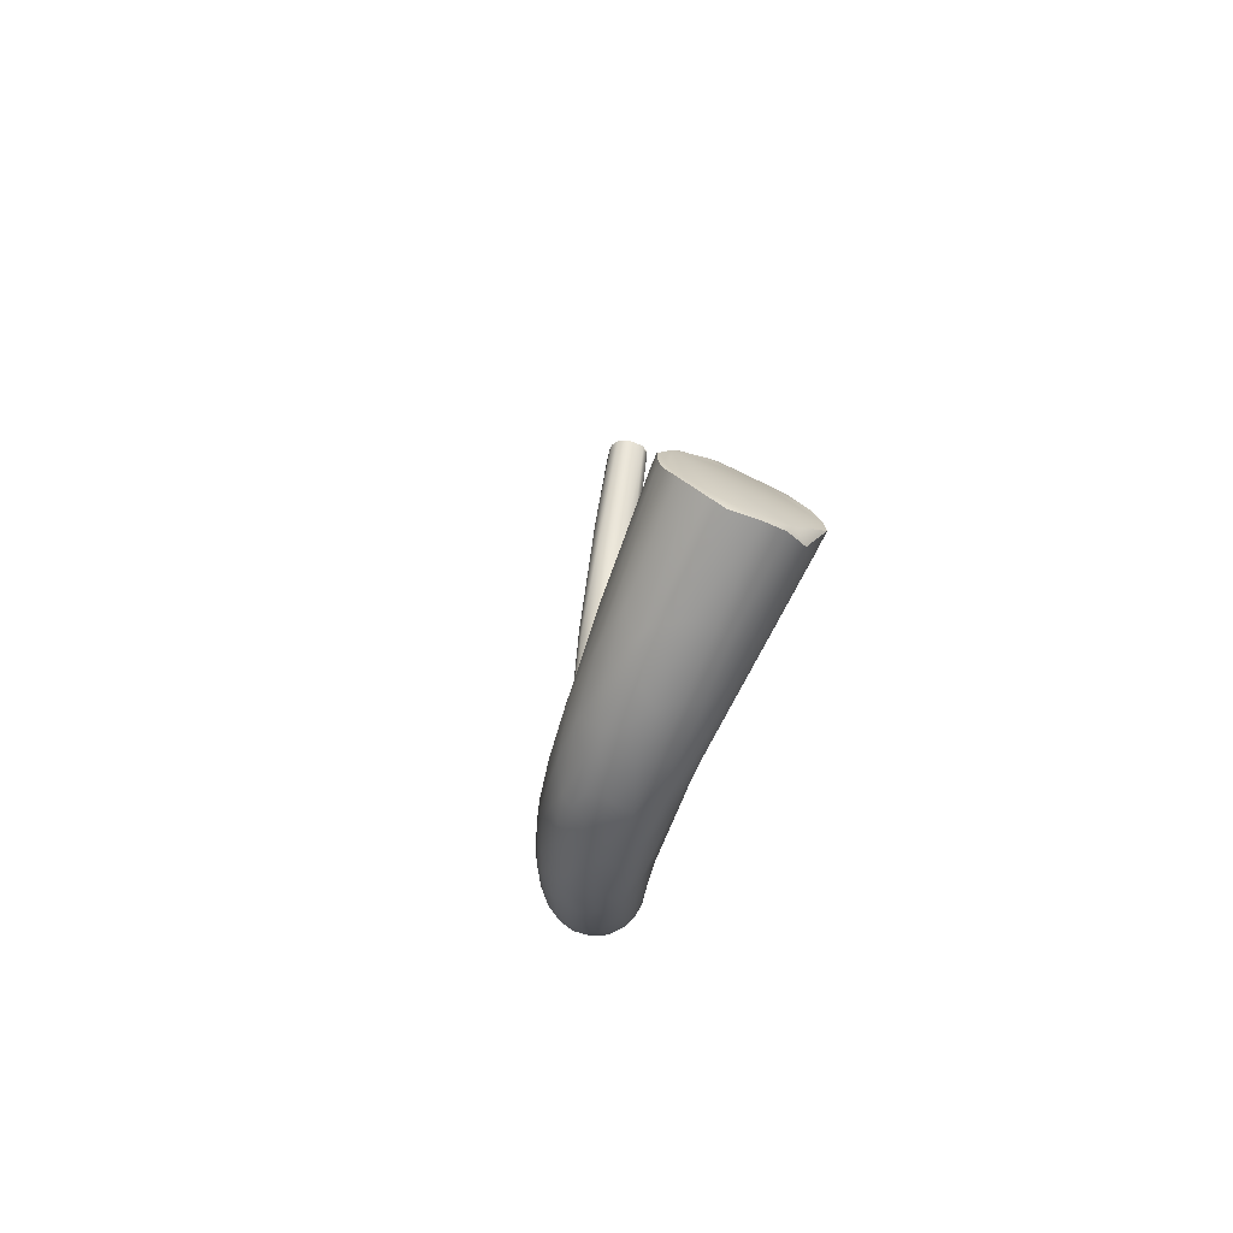
<metadata>
{"format":"obj","ext":"obj","renderer":"f3d","projection":"perspective","resolution":1024,"background":"white","views":[{"elev":76.6,"azim":119.2,"up":"+Y"}]}
</metadata>
<code>
v 43.37 -82.03 1274
v 43.51 -83.04 1274
v 42.75 -83.34 1275
v 42.39 -84.15 1276
v 43.19 -83.7 1275
v 42.46 -84.14 1278
v 42.41 -84.51 1278
v 42.56 -84.06 1279
v 42.51 -84.32 1279
v 45.3 -79.7 1274
v 43.89 -81.03 1274
v 44.66 -81.68 1274
v 45.08 -81.09 1274
v 45.75 -77.65 1276
v 44.99 -78.96 1275
v 45.48 -78.31 1275
v 43.72 -82.43 1274
v 45.71 -77.77 1278
v 43.27 -84.76 1277
v 45.53 -78.24 1280
v 45.21 -78.95 1281
v 43.06 -84.57 1279
v 44.8 -79.77 1281
v 44.58 -80.28 1281
v 45 -79.55 1281
v 45.04 -80.48 1281
v 44.96 -81.91 1281
v 43.37 -82.7 1281
v 43.67 -82.03 1281
v 42.81 -83.6 1280
v 43.7 -84 1280
v 31.02 -128.7 1289
v 31.07 -128.9 1289
v 31.23 -128.9 1289
v 31.75 -128.2 1289
v 31.08 -129.1 1289
v 31.19 -129.7 1289
v 31.99 -129.1 1288
v 32.33 -129.8 1288
v 31.5 -130.3 1289
v 31.26 -128.3 1290
v 32.22 -128.1 1290
v 31.57 -128.5 1291
v 46.08 -77.43 1277
v 45.98 -77.48 1278
v 46.61 -78.16 1279
v 45.69 -78.1 1280
v 45.4 -78.92 1281
v 45.51 -79.48 1281
v 32.31 -130.3 1289
v 32.28 -128.5 1290
v 31.89 -128.9 1291
v 32.5 -128.8 1291
v 32.08 -129.3 1291
v 32.72 -129.5 1291
v 31.74 -130.3 1290
v 31.94 -130.7 1290
v 31.92 -130.7 1290
v 32 -130.1 1290
v 32.37 -130.6 1290
v 32.13 -130.6 1290
v 32.18 -130.2 1291
v 32.55 -130.3 1290
v 35.54 -127.1 1287
v 49.01 -80.77 1274
v 49.88 -80.24 1276
v 50.01 -80.86 1275
v 48.77 -85.02 1274
v 47.6 -86.86 1278
v 49.59 -80.96 1280
v 49.43 -81.48 1280
v 36.89 -126.4 1288
v 36.57 -129.1 1287
v 37.2 -127.7 1289
v 36.87 -128.6 1289
v 35.39 -129.7 1289
v 35.66 -129.5 1289
v 51.18 -82.81 1274
v 51.12 -83.59 1274
v 49.09 -86.36 1275
v 50.38 -80.09 1277
v 51.09 -80.54 1278
v 50.94 -81.18 1279
v 50.54 -83.25 1281
v 38.12 -126.6 1286
v 38.84 -126.1 1288
v 37.32 -128.5 1287
v 38.06 -128.8 1287
v 38.3 -128.5 1288
v 52.6 -82.85 1275
v 50.27 -88.1 1276
v 51.91 -81.22 1278
v 51.36 -88.97 1277
v 52.54 -82.77 1280
v 50.18 -87.56 1279
v 40.05 -125.1 1286
v 40.37 -125 1286
v 40.84 -127.3 1285
v 40.4 -127.5 1287
v 40.76 -126.9 1288
v 38.97 -128.4 1288
v 53.28 -83.82 1274
v 53.09 -82.46 1275
v 53.87 -82.53 1276
v 52.83 -88.91 1275
v 53.24 -82.01 1278
v 53.31 -81.97 1277
v 52.95 -89.66 1276
v 53.94 -82.92 1279
v 52.36 -89.2 1279
v 43.81 -123.4 1284
v 43.48 -123.4 1285
v 42.26 -125.9 1284
v 41.73 -127.4 1286
v 42.43 -126.9 1285
v 41.19 -127.5 1287
v 42.19 -126.7 1287
v 54.43 -85.38 1274
v 55.18 -84.9 1275
v 54.61 -88.54 1274
v 55.09 -84 1275
v 55.79 -84.11 1276
v 55.21 -83.44 1277
v 54.26 -90.49 1275
v 55.37 -83.78 1278
v 53.4 -90.46 1277
v 54.01 -84.48 1280
v 45.75 -122.7 1282
v 45.42 -123.4 1282
v 44.04 -122.9 1284
v 44.83 -123.6 1286
v 43.66 -125.8 1284
v 44.49 -125.7 1284
v 43.82 -126.3 1285
v 44.3 -124.6 1286
v 44.33 -125.2 1286
v 43.73 -126.3 1286
v 56.57 -86.54 1274
v 55.56 -91.77 1275
v 56.64 -84.71 1277
v 54.39 -91.14 1276
v 55.62 -84.83 1279
v 56.81 -85.12 1278
v 54.58 -91.15 1278
v 55.24 -92.34 1277
v 55.79 -85.74 1280
v 55.18 -86.09 1280
v 54.76 -87.32 1280
v 54.36 -88.6 1280
v 54.41 -89.86 1279
v 46.66 -121.1 1283
v 47.1 -120.8 1283
v 46.12 -121.9 1282
v 46.3 -123.8 1282
v 46.31 -124.4 1283
v 45.39 -125.4 1284
v 45.4 -125 1285
v 46.05 -125.1 1284
v 56.38 -88.02 1274
v 57.58 -86.39 1275
v 58.26 -87.66 1275
v 56.24 -91.3 1274
v 57.7 -85.82 1276
v 57.93 -86.07 1277
v 55.65 -92.56 1276
v 56.27 -93 1275
v 56.17 -93.65 1276
v 57.09 -86.62 1279
v 55.53 -92.26 1278
v 56.28 -93.93 1277
v 56.88 -87.01 1280
v 57.07 -88.2 1280
v 57.5 -89.82 1280
v 56.32 -92.06 1279
v 49.19 -118.8 1282
v 49.33 -118.7 1281
v 48.15 -120.7 1281
v 48.87 -121.7 1281
v 49.12 -119.4 1283
v 48.64 -120.4 1284
v 48.15 -122.8 1282
v 47.58 -123.9 1283
v 49.13 -120.8 1284
v 48.03 -123.2 1284
v 48.66 -122.1 1284
v 47.41 -124.2 1283
v 48.25 -123.6 1283
v 46.91 -124.3 1284
v 58.55 -89.04 1274
v 58.28 -92.64 1274
v 58.71 -87.07 1276
v 59.65 -88.68 1276
v 57.87 -95.13 1274
v 58.61 -87.03 1278
v 58.81 -87.07 1277
v 59.62 -88.34 1277
v 57.02 -95.27 1275
v 57.37 -96.85 1275
v 58.31 -87.09 1278
v 58.25 -88.3 1279
v 58.8 -88.12 1279
v 59.34 -88.29 1278
v 59.38 -89.56 1279
v 56.89 -94.18 1278
v 57.08 -96.41 1276
v 57.38 -96.43 1277
v 58.57 -90.34 1279
v 59.17 -90.13 1279
v 57.36 -93.43 1279
v 52.39 -114.8 1280
v 51.37 -116.4 1280
v 51.64 -117.1 1279
v 52.65 -115 1281
v 50.7 -117.1 1281
v 50.72 -119.2 1280
v 51.55 -119 1279
v 50.67 -120.5 1280
v 50.64 -117.3 1281
v 51.29 -117.3 1282
v 51.57 -118.4 1283
v 51.07 -121.3 1282
v 49.87 -121.9 1281
v 51.39 -120 1283
v 50.27 -121.3 1283
v 50.39 -121.8 1282
v 50.59 -121.4 1283
v 49.76 -122.4 1282
v 49.04 -122.7 1284
v 59.32 -91.9 1274
v 59.72 -89.92 1275
v 60.36 -89.96 1275
v 59.96 -91.52 1274
v 60.76 -91.58 1275
v 58.94 -97.03 1274
v 60.1 -88.96 1277
v 60.56 -89.89 1276
v 60.79 -90.29 1277
v 57.7 -99.95 1275
v 59.62 -89.13 1278
v 60.07 -89.32 1278
v 60.03 -91.38 1279
v 60.5 -91.13 1278
v 57.63 -99.73 1277
v 57.12 -103.8 1276
v 57.59 -103.7 1275
v 59.47 -91.21 1279
v 59.38 -92.75 1279
v 58.25 -92.96 1279
v 58.05 -95.97 1278
v 58.84 -96.19 1279
v 58.37 -99 1278
v 57.22 -104.8 1278
v 56.58 -106.8 1276
v 56.43 -106.6 1276
v 56 -109 1276
v 55.89 -108.3 1278
v 55.61 -109 1277
v 56.34 -108.4 1279
v 54.83 -110.9 1279
v 53.71 -112.6 1279
v 53.84 -113.2 1278
v 53.98 -114 1278
v 54.69 -111.8 1280
v 55.02 -112.4 1280
v 53.57 -113.3 1280
v 53.96 -113.3 1280
v 52.78 -118.4 1279
v 53.73 -117.9 1279
v 53.4 -114.9 1281
v 53.54 -115.4 1281
v 53.61 -118.5 1280
v 51.86 -120.1 1280
v 52.37 -118.1 1282
v 53.06 -118.5 1282
v 53.25 -118.8 1281
v 51.75 -120.2 1282
v 52.69 -119.6 1281
v 51.5 -120.8 1282
v 51.75 -120.5 1281
v 61.11 -91.49 1275
v 60.6 -93.21 1274
v 61.31 -93.8 1275
v 61.46 -93.13 1275
v 60.24 -94.93 1274
v 61.05 -95.59 1274
v 59.73 -96.71 1274
v 60.19 -98.55 1274
v 60.61 -97.44 1274
v 59.49 -99.44 1274
v 59.75 -100.9 1274
v 61.15 -91.07 1276
v 61.29 -91.54 1277
v 61.51 -92.19 1276
v 61.8 -93.11 1276
v 61.82 -93.59 1276
v 61.77 -93.44 1277
v 58.71 -101.2 1274
v 59.01 -103.2 1274
v 61.01 -91.25 1278
v 61.17 -92.51 1278
v 60.9 -93.18 1278
v 61.58 -94.13 1278
v 57 -107 1275
v 57.79 -105.8 1275
v 58.61 -106 1275
v 57.57 -107.5 1275
v 58.2 -108 1275
v 60.41 -94.17 1279
v 60.16 -97.48 1279
v 59.03 -98.84 1278
v 59.82 -98.86 1278
v 58.34 -101 1278
v 59.18 -100.8 1278
v 58.29 -102.8 1278
v 57.82 -102.9 1278
v 59.11 -103.3 1278
v 57.69 -104.4 1278
v 56.23 -109.8 1276
v 56.48 -110.7 1276
v 58.35 -104.1 1278
v 57.49 -105.8 1278
v 58.19 -106.9 1279
v 56.67 -112.8 1277
v 56.93 -108.4 1279
v 54.98 -114.3 1277
v 55.69 -115.3 1278
v 54.67 -116.1 1278
v 55.48 -112.7 1280
v 55.48 -114 1281
v 54.85 -116.8 1279
v 54.76 -117.1 1280
v 54.49 -116.5 1281
v 54.3 -117.2 1281
v 55.04 -116.5 1280
v 61.89 -94.57 1275
v 61.69 -96.12 1275
v 61.97 -96.05 1275
v 60.92 -98.67 1274
v 61.34 -97.72 1274
v 61.45 -98.95 1274
v 60.63 -100.6 1274
v 62.09 -94.63 1276
v 62.15 -95.81 1275
v 62.15 -95.61 1277
v 62.29 -96.92 1276
v 61.94 -98.19 1275
v 61.8 -99.3 1275
v 62.15 -98.36 1275
v 62.24 -99.22 1276
v 61.34 -101 1274
v 60.74 -101.9 1274
v 61.46 -102.6 1275
v 59.96 -102.6 1274
v 60.54 -103.3 1274
v 61.04 -102.9 1274
v 59.88 -104.2 1274
v 60.52 -104.7 1275
v 61.37 -96.55 1278
v 61.99 -96.88 1277
v 62.24 -97.89 1277
v 61.87 -98.74 1277
v 60.77 -105 1275
v 59.54 -106.2 1275
v 59.71 -107 1275
v 58.72 -108.2 1275
v 58.98 -108.7 1276
v 61.01 -98.39 1278
v 60.36 -99.77 1278
v 61.42 -100.9 1278
v 60.04 -102 1278
v 60.52 -102.8 1278
v 59.35 -104 1278
v 59.84 -108 1277
v 59.88 -106.7 1278
v 59.61 -108 1276
v 59.68 -108.4 1277
v 59.74 -104.8 1278
v 58.13 -108.2 1279
v 59.71 -107.8 1278
v 57.6 -112.1 1277
v 58.04 -111.7 1278
v 57.57 -112.3 1279
v 56.76 -114 1279
v 56.96 -112.9 1280
v 61.92 -101 1275
v 61.82 -102 1276
v 62.08 -100.1 1277
v 62.03 -101.1 1276
v 61.71 -102.7 1276
v 61.43 -103 1277
v 61.34 -104 1276
v 60.64 -106 1276
v 60.52 -106.1 1277
v 60.93 -105.3 1277
v 60.38 -106.9 1276
v 43.37 -82.03 1274
v 42.75 -83.34 1275
v 42.39 -84.15 1276
v 42.41 -84.51 1278
v 42.56 -84.06 1279
v 42.51 -84.32 1279
v 45.3 -79.7 1274
v 43.89 -81.03 1274
v 43.89 -81.03 1274
v 45.75 -77.65 1276
v 45.48 -78.31 1275
v 44.58 -80.28 1281
v 45 -79.55 1281
v 43.37 -82.7 1281
v 43.67 -82.03 1281
v 42.81 -83.6 1280
v 31.02 -128.7 1289
v 31.02 -128.7 1289
v 31.07 -128.9 1289
v 31.07 -128.9 1289
v 31.23 -128.9 1289
v 31.23 -128.9 1289
v 31.08 -129.1 1289
v 31.08 -129.1 1289
v 31.19 -129.7 1289
v 31.5 -130.3 1289
v 31.26 -128.3 1290
v 31.57 -128.5 1291
v 46.08 -77.43 1277
v 45.98 -77.48 1278
v 45.69 -78.1 1280
v 45.4 -78.92 1281
v 31.89 -128.9 1291
v 32.08 -129.3 1291
v 31.94 -130.7 1290
v 31.92 -130.7 1290
v 31.92 -130.7 1290
v 32.13 -130.6 1290
v 32.18 -130.2 1291
v 54.61 -88.54 1274
g grp1
f 1 11 17
f 11 12 17
f 17 2 1
f 2 3 1
f 2 5 3
f 12 68 17
f 397 6 396
f 4 3 5
f 398 6 397
f 398 7 6
f 4 19 399
f 69 399 19
f 6 9 8
f 399 22 401
f 6 7 9
f 16 10 15
f 15 10 403
f 402 13 11
f 404 396 15
f 13 12 11
f 159 12 13
f 159 68 12
f 402 406 65
f 15 14 16
f 15 18 14
f 68 2 17
f 5 2 80
f 44 14 18
f 15 396 29
f 29 396 6
f 18 15 29
f 4 5 80
f 45 82 424
f 44 18 425
f 20 425 18
f 29 20 18
f 47 425 20
f 95 399 69
f 91 19 4
f 21 20 29
f 20 21 47
f 47 21 48
f 21 29 23
f 21 23 25
f 48 21 25
f 6 8 30
f 400 31 411
f 95 22 399
f 400 401 22
f 24 410 27
f 29 407 23
f 23 407 25
f 408 24 26
f 26 24 27
f 6 30 29
f 30 28 29
f 27 410 409
f 149 27 409
f 409 411 31
f 34 38 36
f 32 416 33
f 417 418 414
f 35 412 41
f 56 422 413
f 412 85 34
f 34 85 38
f 413 415 56
f 72 35 41
f 85 113 38
f 36 38 37
f 420 415 419
f 420 56 415
f 39 40 37
f 420 421 56
f 422 56 43
f 423 42 41
f 86 42 423
f 56 54 43
f 51 86 423
f 52 51 423
f 428 43 54
f 65 78 402
f 78 79 402
f 65 406 67
f 67 406 66
f 66 406 405
f 81 66 405
f 81 424 82
f 424 81 405
f 45 426 46
f 46 82 45
f 91 69 19
f 70 426 427
f 70 83 426
f 83 46 426
f 49 71 427
f 71 70 427
f 71 49 408
f 427 408 49
f 149 148 27
f 35 64 412
f 64 85 412
f 50 57 40
f 430 56 421
f 113 37 38
f 39 37 113
f 87 50 40
f 86 51 53
f 53 51 52
f 52 429 53
f 55 429 62
f 53 429 74
f 74 429 55
f 58 56 430
f 56 58 59
f 56 59 54
f 60 431 57
f 61 59 432
f 60 433 431
f 59 434 54
f 59 61 434
f 77 433 60
f 63 62 433
f 63 77 62
f 77 63 433
f 79 13 402
f 91 4 80
f 95 400 22
f 95 31 400
f 149 409 31
f 64 35 72
f 39 87 40
f 87 73 50
f 72 41 42
f 42 86 72
f 74 86 53
f 76 60 57
f 78 65 90
f 65 67 90
f 79 159 13
f 64 72 96
f 113 87 39
f 87 88 73
f 97 72 86
f 57 50 73
f 77 60 76
f 75 74 55
f 55 62 75
f 75 77 89
f 75 62 77
f 78 118 79
f 78 102 118
f 78 90 102
f 66 103 67
f 2 68 80
f 46 83 92
f 92 82 46
f 92 83 109
f 93 69 91
f 408 84 71
f 408 26 84
f 84 26 27
f 129 113 85
f 96 111 85
f 85 64 96
f 87 113 98
f 87 98 88
f 73 88 57
f 88 76 57
f 101 89 77
f 76 101 77
f 67 103 90
f 81 104 66
f 103 66 104
f 105 91 80
f 80 68 105
f 82 107 81
f 106 107 82
f 106 82 92
f 93 91 126
f 109 83 94
f 70 94 83
f 109 106 92
f 71 94 70
f 127 71 84
f 94 71 127
f 111 128 129
f 111 96 130
f 96 97 130
f 85 111 129
f 96 72 97
f 97 86 112
f 131 112 86
f 74 131 86
f 100 99 117
f 100 74 75
f 101 76 88
f 114 101 88
f 101 116 89
f 101 114 116
f 89 116 99
f 75 89 99
f 99 100 75
f 102 119 118
f 119 102 90
f 103 104 121
f 105 68 120
f 120 162 105
f 81 107 104
f 123 107 106
f 123 104 107
f 91 105 108
f 108 126 91
f 108 105 124
f 142 94 127
f 142 109 94
f 106 125 123
f 106 109 125
f 110 69 93
f 148 84 27
f 148 147 84
f 149 31 95
f 95 69 110
f 110 150 95
f 113 132 98
f 97 112 130
f 98 115 88
f 115 114 88
f 114 137 116
f 115 134 114
f 74 100 135
f 100 136 135
f 117 99 116
f 157 117 137
f 116 137 117
f 117 136 100
f 118 159 79
f 159 435 68
f 103 121 90
f 90 121 119
f 122 121 104
f 105 162 124
f 123 122 104
f 140 163 122
f 123 140 122
f 126 108 141
f 126 141 145
f 108 124 141
f 142 125 109
f 146 142 127
f 144 110 93
f 147 127 84
f 150 149 95
f 110 144 150
f 151 153 111
f 128 177 129
f 130 151 111
f 130 112 151
f 111 153 128
f 154 113 129
f 112 131 180
f 132 113 154
f 98 132 115
f 132 133 115
f 135 131 74
f 157 136 117
f 114 134 137
f 118 119 138
f 160 138 119
f 118 138 159
f 159 138 189
f 435 159 190
f 120 190 162
f 121 160 119
f 122 160 121
f 124 162 139
f 140 123 125
f 125 143 140
f 139 141 124
f 139 165 141
f 165 167 145
f 141 165 145
f 166 165 139
f 142 143 125
f 168 142 146
f 146 171 168
f 93 126 144
f 144 126 169
f 126 145 169
f 145 170 169
f 146 127 147
f 148 172 147
f 146 147 171
f 172 171 147
f 148 173 172
f 150 144 174
f 150 174 248
f 151 176 153
f 176 151 175
f 215 129 177
f 152 175 151
f 152 180 179
f 153 177 128
f 181 155 154
f 155 181 182
f 152 151 112
f 112 180 152
f 156 155 182
f 156 186 158
f 154 155 132
f 132 155 133
f 115 133 156
f 133 155 156
f 135 183 131
f 136 184 185
f 135 136 185
f 115 156 134
f 157 137 188
f 158 137 134
f 156 158 134
f 188 137 158
f 138 161 189
f 160 161 138
f 159 229 190
f 159 189 229
f 160 122 163
f 191 160 163
f 191 192 160
f 139 162 166
f 164 163 140
f 143 164 140
f 194 164 143
f 195 164 194
f 167 165 166
f 197 166 162
f 197 205 167
f 143 142 199
f 200 168 171
f 143 199 194
f 199 142 168
f 169 170 204
f 145 167 170
f 172 200 171
f 173 207 172
f 149 150 248
f 148 149 248
f 144 169 174
f 248 174 209
f 174 169 204
f 174 204 209
f 175 214 211
f 177 176 211
f 178 129 215
f 218 214 175
f 175 211 176
f 218 175 179
f 179 175 152
f 177 153 176
f 154 129 178
f 154 178 181
f 181 222 182
f 222 227 182
f 180 220 219
f 219 179 180
f 183 220 180
f 183 180 131
f 183 135 185
f 184 188 228
f 184 224 185
f 228 188 187
f 228 224 184
f 182 186 156
f 158 186 187
f 188 158 187
f 157 188 184
f 157 184 136
f 189 232 229
f 160 192 161
f 161 230 189
f 161 192 230
f 236 192 235
f 192 231 230
f 232 189 230
f 193 162 190
f 162 193 197
f 297 193 190
f 193 198 197
f 163 164 195
f 163 195 191
f 195 235 191
f 235 192 191
f 195 196 235
f 195 194 196
f 194 202 196
f 202 194 199
f 197 167 166
f 198 205 197
f 198 238 205
f 198 193 238
f 168 200 201
f 201 199 168
f 203 200 208
f 202 199 201
f 201 200 203
f 202 201 239
f 239 201 203
f 205 170 167
f 170 205 206
f 204 170 206
f 204 206 249
f 200 172 208
f 208 172 207
f 173 148 248
f 247 173 248
f 247 207 173
f 209 204 249
f 261 212 211
f 212 262 215
f 260 211 210
f 177 211 212
f 319 325 215
f 216 215 325
f 214 210 211
f 218 210 214
f 218 213 210
f 212 215 177
f 216 178 215
f 178 216 217
f 217 216 267
f 267 272 217
f 222 217 272
f 269 213 219
f 220 269 219
f 219 218 179
f 213 218 219
f 217 181 178
f 222 272 279
f 217 222 181
f 279 227 222
f 279 221 227
f 185 273 183
f 223 273 185
f 225 226 228
f 187 225 228
f 228 226 224
f 221 225 227
f 226 225 278
f 224 223 185
f 278 225 221
f 224 276 223
f 226 276 224
f 227 186 182
f 187 186 227
f 225 187 227
f 236 231 192
f 230 231 233
f 236 280 231
f 280 233 231
f 232 281 229
f 230 233 232
f 229 286 190
f 229 284 286
f 234 297 190
f 190 286 234
f 286 289 234
f 240 196 202
f 196 240 235
f 235 237 236
f 240 237 235
f 236 237 291
f 237 240 299
f 236 291 280
f 237 292 291
f 299 292 237
f 193 297 238
f 297 245 238
f 297 304 245
f 203 242 239
f 239 240 202
f 239 242 240
f 240 242 299
f 203 208 241
f 203 241 242
f 242 301 300
f 242 241 301
f 299 242 300
f 238 243 205
f 206 205 243
f 243 244 315
f 243 238 244
f 245 244 238
f 245 253 244
f 304 303 245
f 303 253 245
f 246 208 207
f 246 207 247
f 241 208 246
f 246 247 308
f 241 246 308
f 301 241 308
f 247 248 309
f 209 249 250
f 248 209 250
f 309 248 250
f 249 206 243
f 249 243 251
f 249 251 250
f 311 250 310
f 250 251 310
f 243 315 312
f 243 312 251
f 252 315 244
f 252 244 256
f 244 254 256
f 244 253 254
f 254 257 256
f 254 253 257
f 253 255 257
f 303 255 253
f 303 318 255
f 255 261 257
f 318 261 255
f 252 256 258
f 257 260 256
f 262 261 318
f 319 262 318
f 324 258 263
f 256 260 259
f 256 259 263
f 258 256 263
f 210 259 260
f 324 263 264
f 257 261 260
f 211 260 261
f 262 212 261
f 319 215 262
f 265 259 210
f 213 265 210
f 265 213 266
f 263 259 266
f 265 266 259
f 264 263 266
f 269 264 266
f 327 267 325
f 267 216 325
f 268 272 267
f 272 268 271
f 271 268 330
f 266 213 269
f 269 270 264
f 270 328 264
f 273 328 270
f 329 328 273
f 220 270 269
f 331 275 277
f 271 331 277
f 279 271 277
f 279 272 271
f 221 279 277
f 273 270 220
f 273 220 183
f 274 332 273
f 274 333 332
f 275 333 274
f 273 223 274
f 223 276 274
f 276 226 278
f 275 278 277
f 278 275 276
f 276 275 274
f 221 277 278
f 283 233 280
f 293 283 280
f 293 294 295
f 232 233 281
f 233 282 281
f 283 282 233
f 293 295 283
f 335 282 283
f 281 284 229
f 284 288 286
f 281 285 284
f 284 285 288
f 285 281 282
f 339 288 285
f 285 336 339
f 285 282 336
f 339 338 288
f 286 288 287
f 288 338 287
f 287 289 286
f 297 234 289
f 287 290 289
f 290 297 289
f 338 341 287
f 287 341 290
f 297 290 298
f 298 290 353
f 291 293 280
f 292 293 291
f 293 292 294
f 292 299 296
f 294 292 296
f 295 294 342
f 294 296 342
f 353 356 298
f 298 356 305
f 304 297 298
f 298 305 304
f 363 305 356
f 299 300 296
f 300 301 302
f 302 301 358
f 296 300 302
f 304 305 306
f 307 306 305
f 303 304 318
f 306 318 304
f 307 319 306
f 358 301 308
f 250 311 309
f 308 247 309
f 308 309 368
f 311 310 313
f 368 309 311
f 310 251 312
f 313 310 312
f 370 313 316
f 311 313 370
f 315 314 312
f 312 314 313
f 313 314 316
f 314 315 252
f 314 252 317
f 316 314 320
f 316 320 372
f 320 314 317
f 319 318 306
f 317 252 321
f 321 320 317
f 321 252 258
f 324 321 258
f 320 321 322
f 322 321 324
f 323 365 366
f 307 325 319
f 325 307 365
f 325 323 327
f 365 323 325
f 322 324 378
f 378 328 329
f 383 326 380
f 323 326 327
f 380 326 323
f 330 326 383
f 383 331 330
f 267 327 268
f 326 268 327
f 330 268 326
f 264 378 324
f 328 378 264
f 384 329 332
f 334 384 332
f 334 331 383
f 271 330 331
f 332 329 273
f 334 332 333
f 334 275 331
f 333 275 334
f 283 295 335
f 335 337 282
f 336 282 337
f 336 346 339
f 336 337 346
f 346 337 348
f 340 338 339
f 346 340 339
f 346 347 340
f 340 341 338
f 347 350 340
f 340 350 341
f 351 341 350
f 353 290 341
f 353 341 351
f 342 335 295
f 343 342 345
f 343 335 342
f 342 296 344
f 344 345 342
f 335 343 337
f 337 343 348
f 343 345 348
f 345 344 360
f 347 346 348
f 347 348 385
f 345 349 348
f 385 348 349
f 349 345 360
f 385 350 347
f 385 352 350
f 354 353 351
f 351 355 354
f 350 355 351
f 355 350 352
f 353 354 356
f 355 357 354
f 357 356 354
f 355 362 357
f 352 362 355
f 352 391 362
f 357 363 356
f 357 362 364
f 302 344 296
f 302 359 344
f 302 358 359
f 360 344 359
f 367 369 358
f 360 359 361
f 359 358 361
f 361 358 369
f 360 361 387
f 387 361 369
f 387 369 390
f 364 363 357
f 307 305 363
f 363 364 365
f 362 375 364
f 392 375 362
f 392 373 375
f 363 365 307
f 364 366 365
f 364 375 366
f 367 358 308
f 367 308 368
f 368 311 370
f 368 370 367
f 367 370 371
f 316 372 370
f 369 367 371
f 374 369 371
f 377 370 372
f 371 370 377
f 377 374 371
f 374 390 369
f 390 374 393
f 393 374 379
f 372 320 322
f 322 377 372
f 378 377 322
f 377 378 374
f 376 379 382
f 366 380 323
f 366 375 380
f 375 373 380
f 381 373 376
f 380 373 381
f 381 376 382
f 374 329 384
f 378 329 374
f 384 334 382
f 379 384 382
f 384 379 374
f 383 380 381
f 381 382 383
f 382 334 383
f 385 386 352
f 385 349 388
f 386 385 388
f 386 391 352
f 349 360 387
f 388 349 387
f 388 387 389
f 389 387 390
f 391 386 389
f 388 389 386
f 389 390 394
f 389 394 391
f 391 394 392
f 391 392 362
f 392 394 395
f 394 390 393
f 376 395 394
f 394 393 376
f 392 395 373
f 373 395 376
f 376 393 379

</code>
